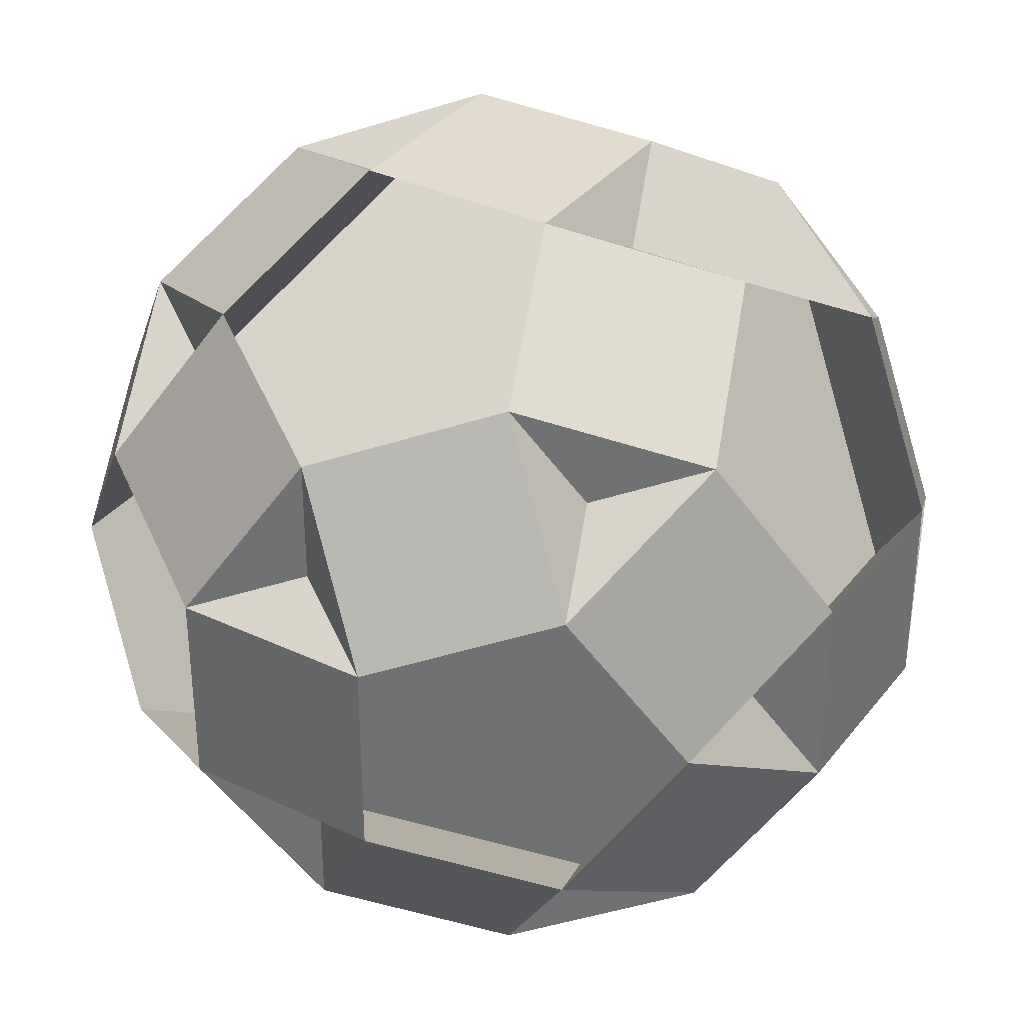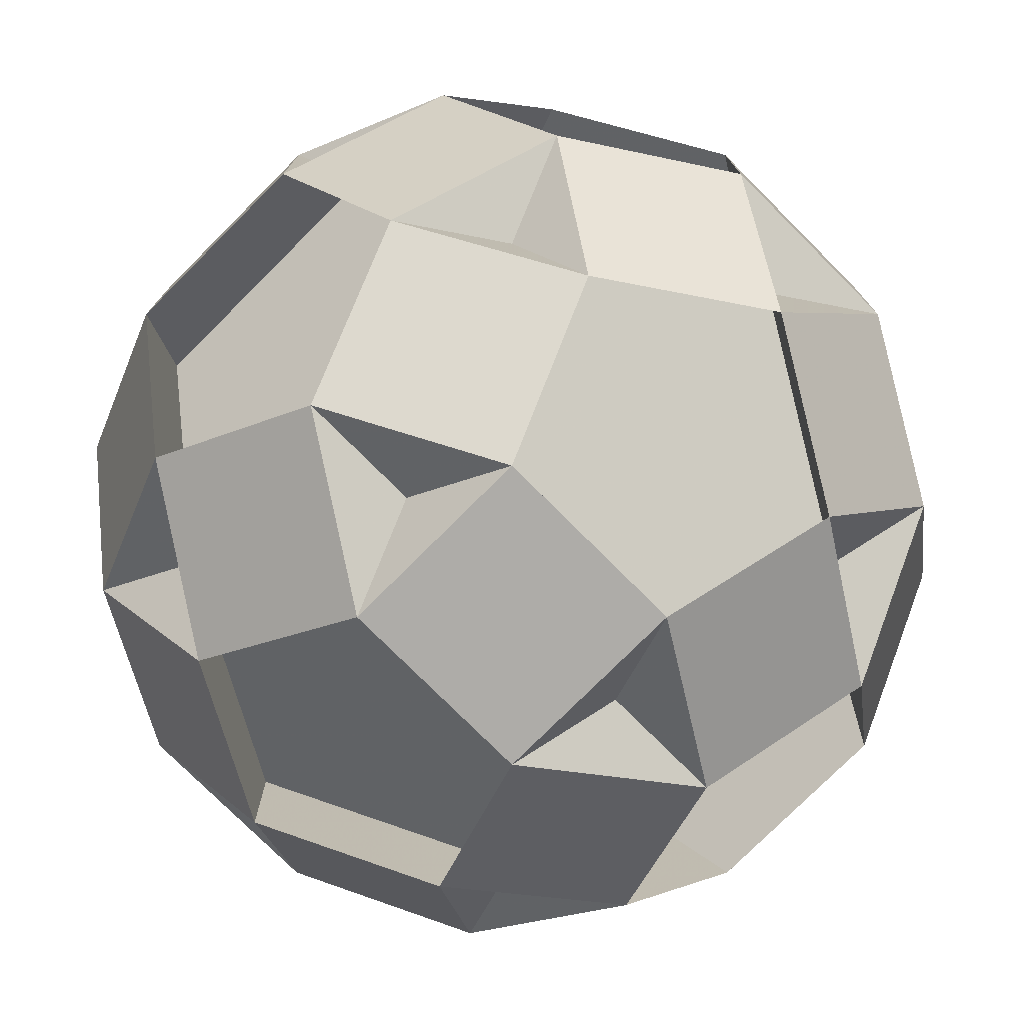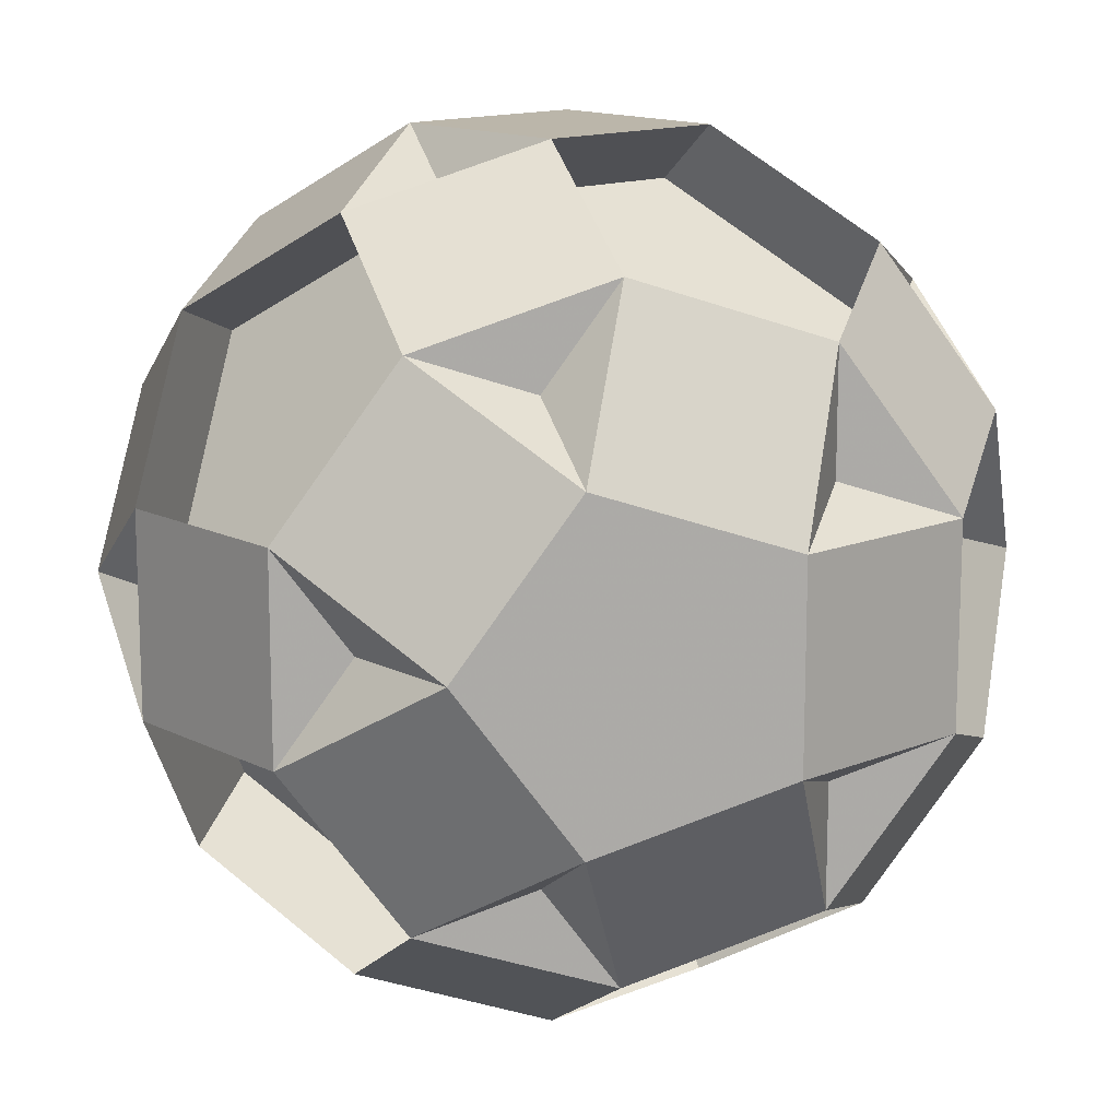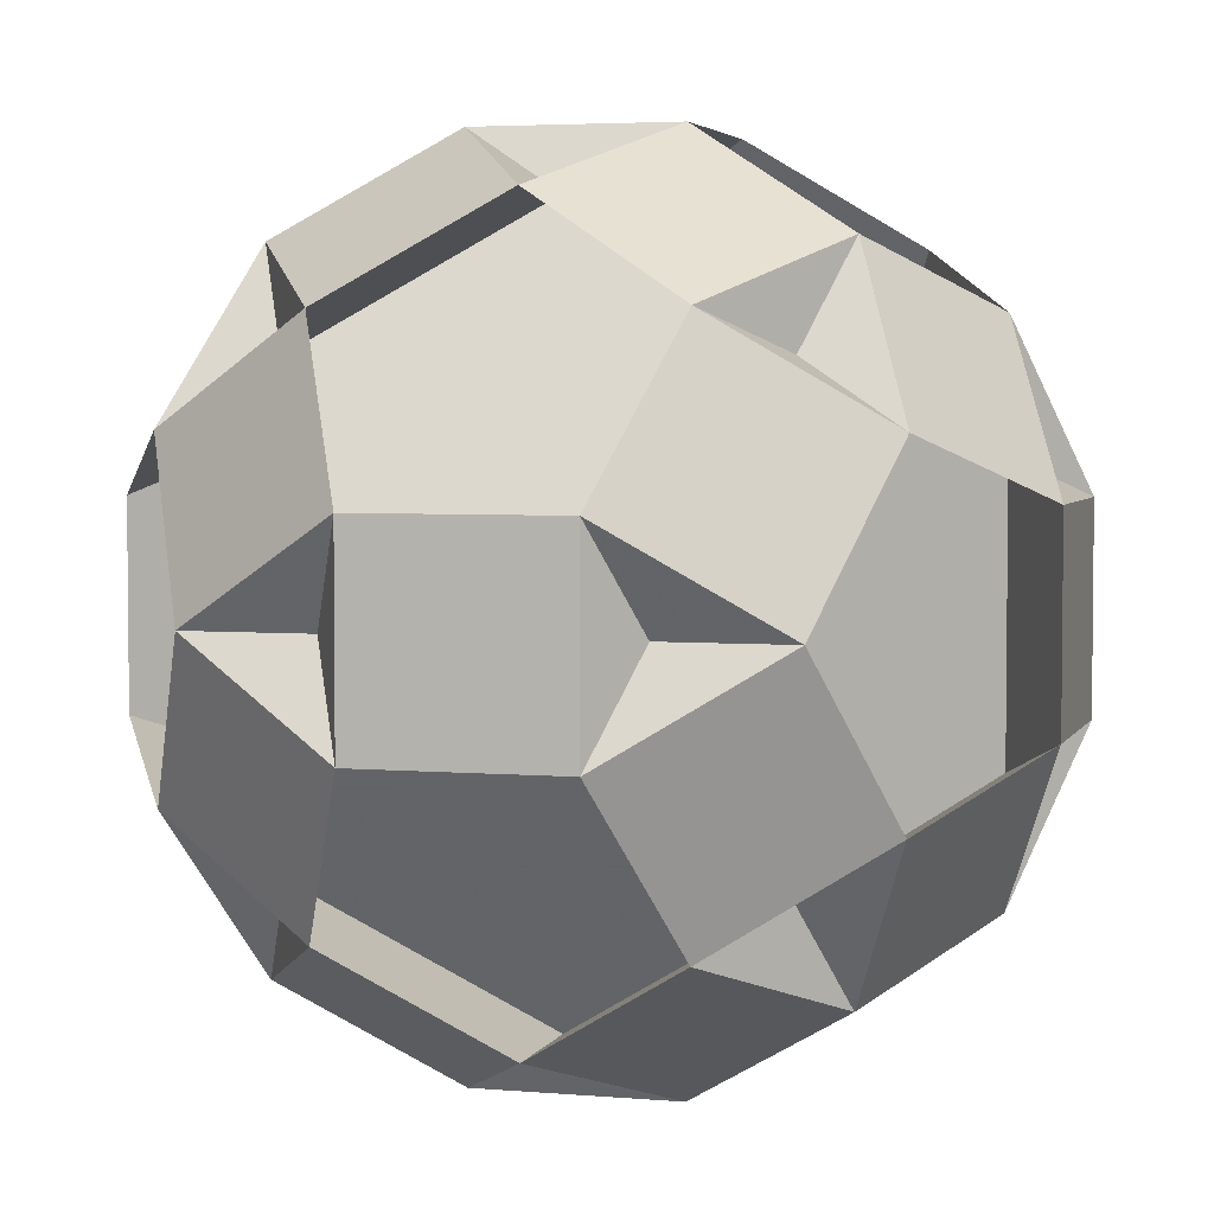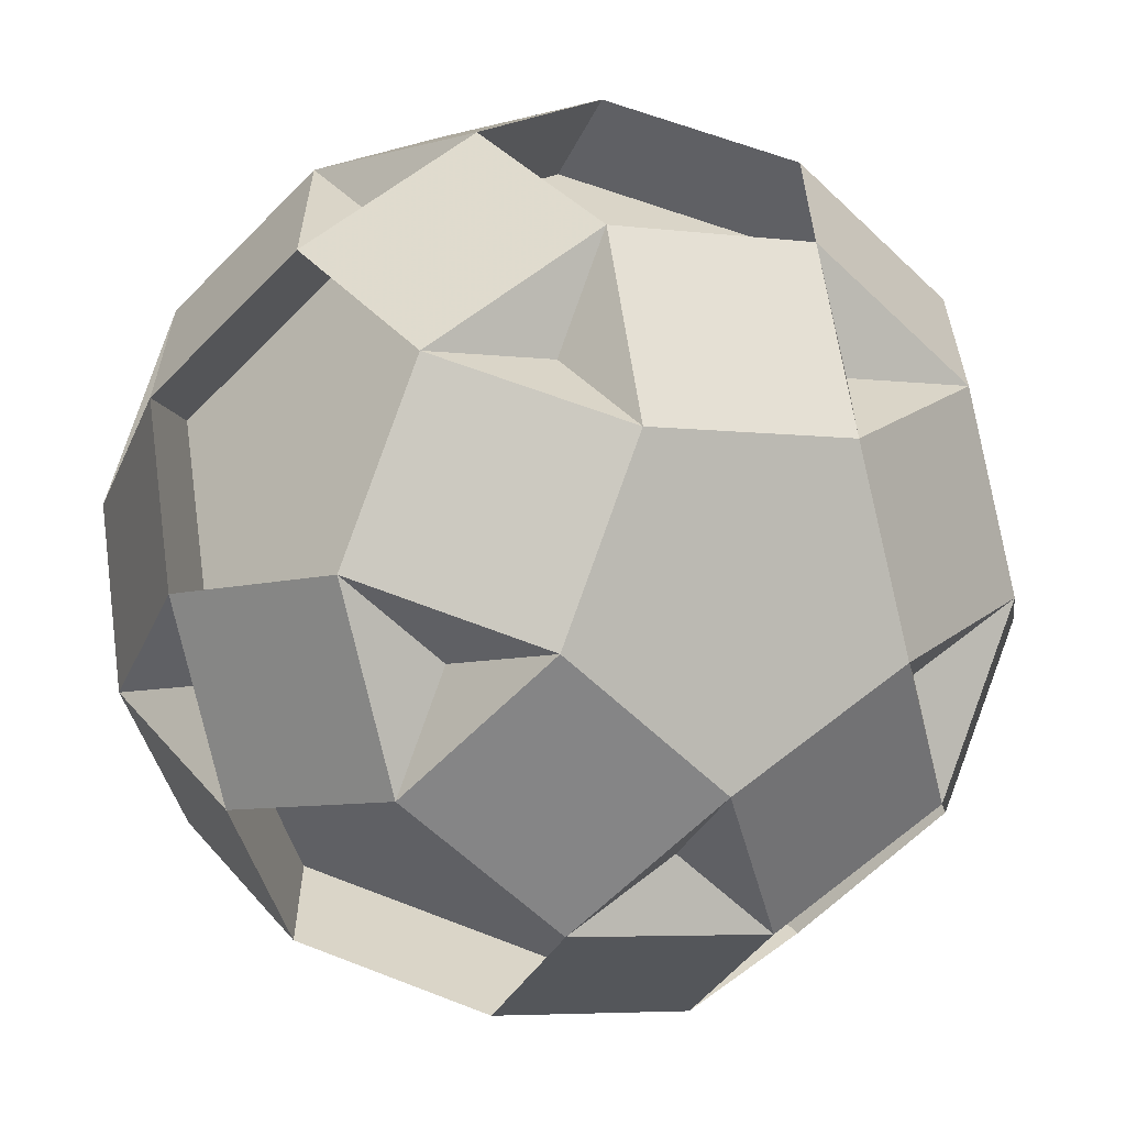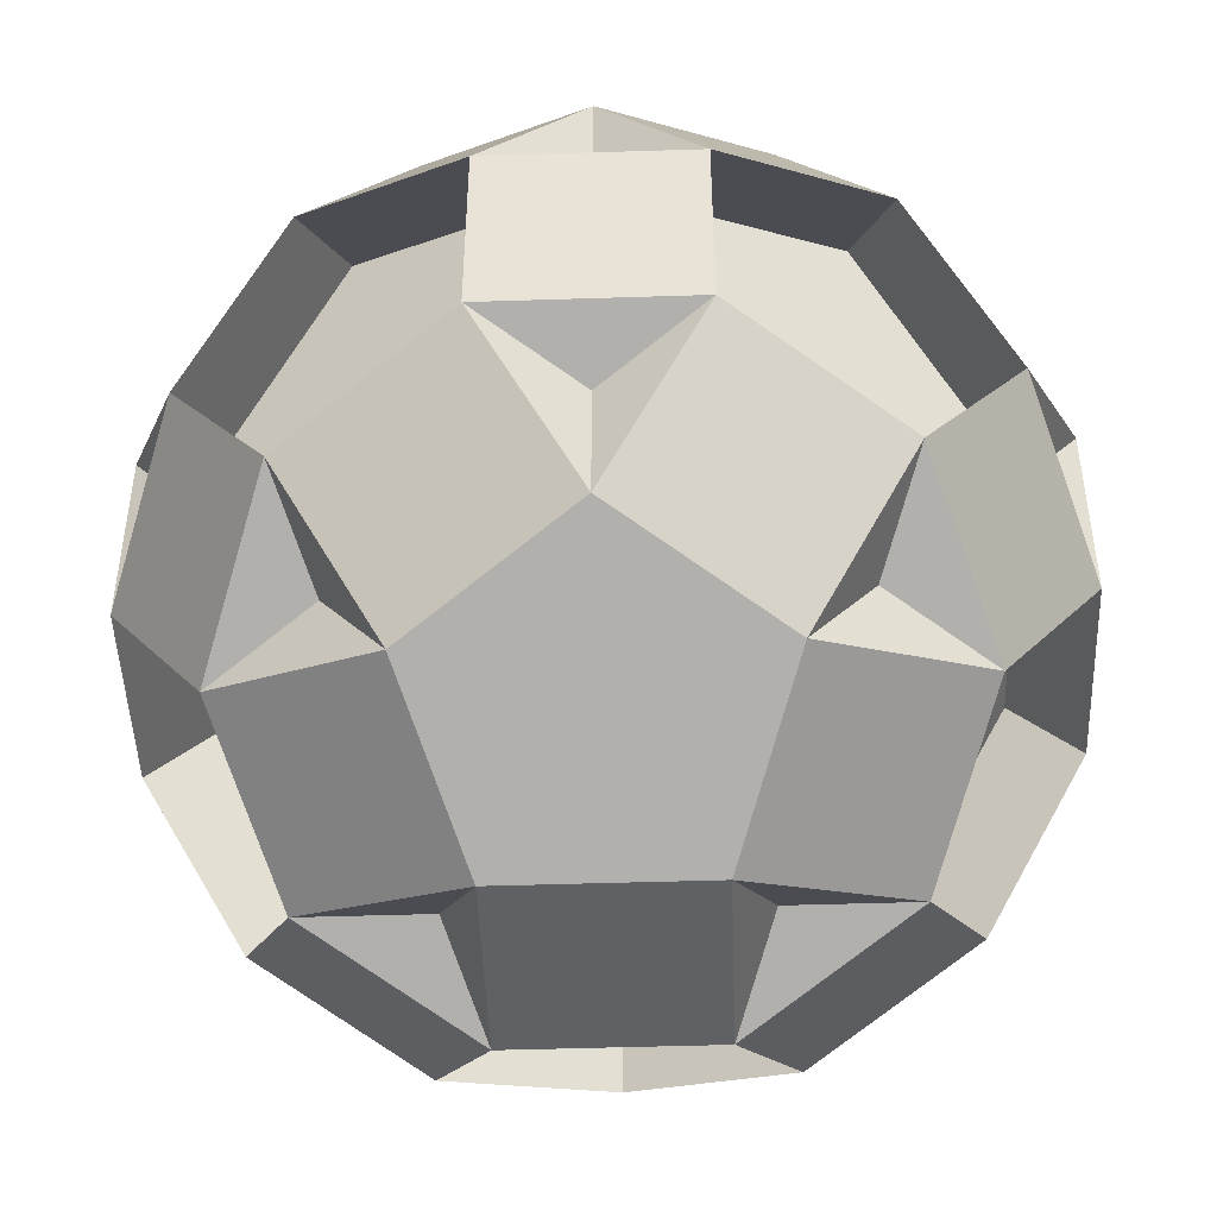
<metadata>
{"format":"obj","ext":"obj","renderer":"f3d","projection":"perspective","resolution":1024,"background":"white","views":[{"elev":34.7,"azim":122.3,"up":"+Z"},{"elev":-76.9,"azim":45.0,"up":"+Z"},{"elev":14.1,"azim":48.0,"up":"+Z"},{"elev":4.0,"azim":106.0,"up":"+Y"},{"elev":-61.9,"azim":-134.1,"up":"+Z"},{"elev":-47.3,"azim":-177.9,"up":"+Y"}]}
</metadata>
<code>
v 0.5 0.5 -2.118
v 0.5 -0.5 2.118
v 0.5 -0.5 -2.118
v -0.5 0.5 2.118
v -0.5 0.5 -2.118
v -0.5 -0.5 2.118
v -0.5 -0.5 -2.118
v 2.118 0.5 0.5
v 2.118 0.5 -0.5
v 2.118 -0.5 0.5
v 2.118 -0.5 -0.5
v -2.118 0.5 0.5
v -2.118 0.5 -0.5
v -2.118 -0.5 0.5
v -2.118 -0.5 -0.5
v 0.5 2.118 0.5
v 0.5 2.118 -0.5
v 0.5 -2.118 0.5
v 0.5 -2.118 -0.5
v -0.5 2.118 0.5
v -0.5 2.118 -0.5
v -0.5 -2.118 0.5
v -0.5 -2.118 -0.5
v 0 1.309 1.809
v 0 1.309 -1.809
v 0 -1.309 1.809
v 0 -1.309 -1.809
v 1.809 0 1.309
v 1.809 0 -1.309
v -1.809 0 1.309
v -1.809 0 -1.309
v 1.309 1.809 0
v 1.309 -1.809 0
v -1.309 1.809 0
v -1.309 -1.809 0
v 1.309 0.809 1.618
v 1.309 0.809 -1.618
v 1.309 -0.809 1.618
v 1.309 -0.809 -1.618
v -1.309 0.809 1.618
v -1.309 0.809 -1.618
v -1.309 -0.809 1.618
v -1.309 -0.809 -1.618
v 1.618 1.309 0.809
v 1.618 1.309 -0.809
v 1.618 -1.309 0.809
v 1.618 -1.309 -0.809
v -1.618 1.309 0.809
v -1.618 1.309 -0.809
v -1.618 -1.309 0.809
v -1.618 -1.309 -0.809
v 0.809 1.618 1.309
v 0.809 1.618 -1.309
v 0.809 -1.618 1.309
v 0.809 -1.618 -1.309
v -0.809 1.618 1.309
v -0.809 1.618 -1.309
v -0.809 -1.618 1.309
v -0.809 -1.618 -1.309
v 0.5 0.5 2.118
f 60 24 56 48 12 14 50 58 26 2
f 2 26 58 50 14 12 48 56 24 60
f 60 36 44 32 17 21 34 48 40 4
f 4 40 48 34 21 17 32 44 36 60
f 7 3 39 47 33 18 22 35 51 43
f 43 51 35 22 18 33 47 39 3 7
f 7 5 25 53 45 9 11 47 55 27
f 27 55 47 11 9 45 53 25 5 7
f 10 8 44 52 24 4 6 26 54 46
f 46 54 26 6 4 24 52 44 8 10
f 10 11 29 37 53 17 16 52 36 28
f 28 36 52 16 17 53 37 29 11 10
f 13 31 43 59 23 22 58 42 30 12
f 12 30 42 58 22 23 59 43 31 13
f 13 49 57 25 1 3 27 59 51 15
f 15 51 59 27 3 1 25 57 49 13
f 19 33 46 38 2 6 42 50 35 23
f 23 35 50 42 6 2 38 46 33 19
f 19 55 39 29 9 8 28 38 54 18
f 18 54 38 28 8 9 29 39 55 19
f 20 16 32 45 37 1 5 41 49 34
f 34 49 41 5 1 37 45 32 16 20
f 20 21 57 41 31 15 14 30 40 56
f 56 40 30 14 15 31 41 57 21 20
f 24 60 36 52
f 24 56 40 4
f 25 5 41 57
f 25 53 37 1
f 26 6 42 58
f 26 54 38 2
f 27 3 39 55
f 27 59 43 7
f 28 8 44 36
f 28 38 46 10
f 29 11 47 39
f 29 37 45 9
f 30 14 50 42
f 30 40 48 12
f 31 13 49 41
f 31 43 51 15
f 32 16 52 44
f 32 45 53 17
f 33 19 55 47
f 33 46 54 18
f 34 21 57 49
f 34 48 56 20
f 35 22 58 50
f 35 51 59 23
f 60 4 6 2
f 1 3 7 5
f 8 10 11 9
f 12 13 15 14
f 16 17 21 20
f 18 22 23 19

</code>
